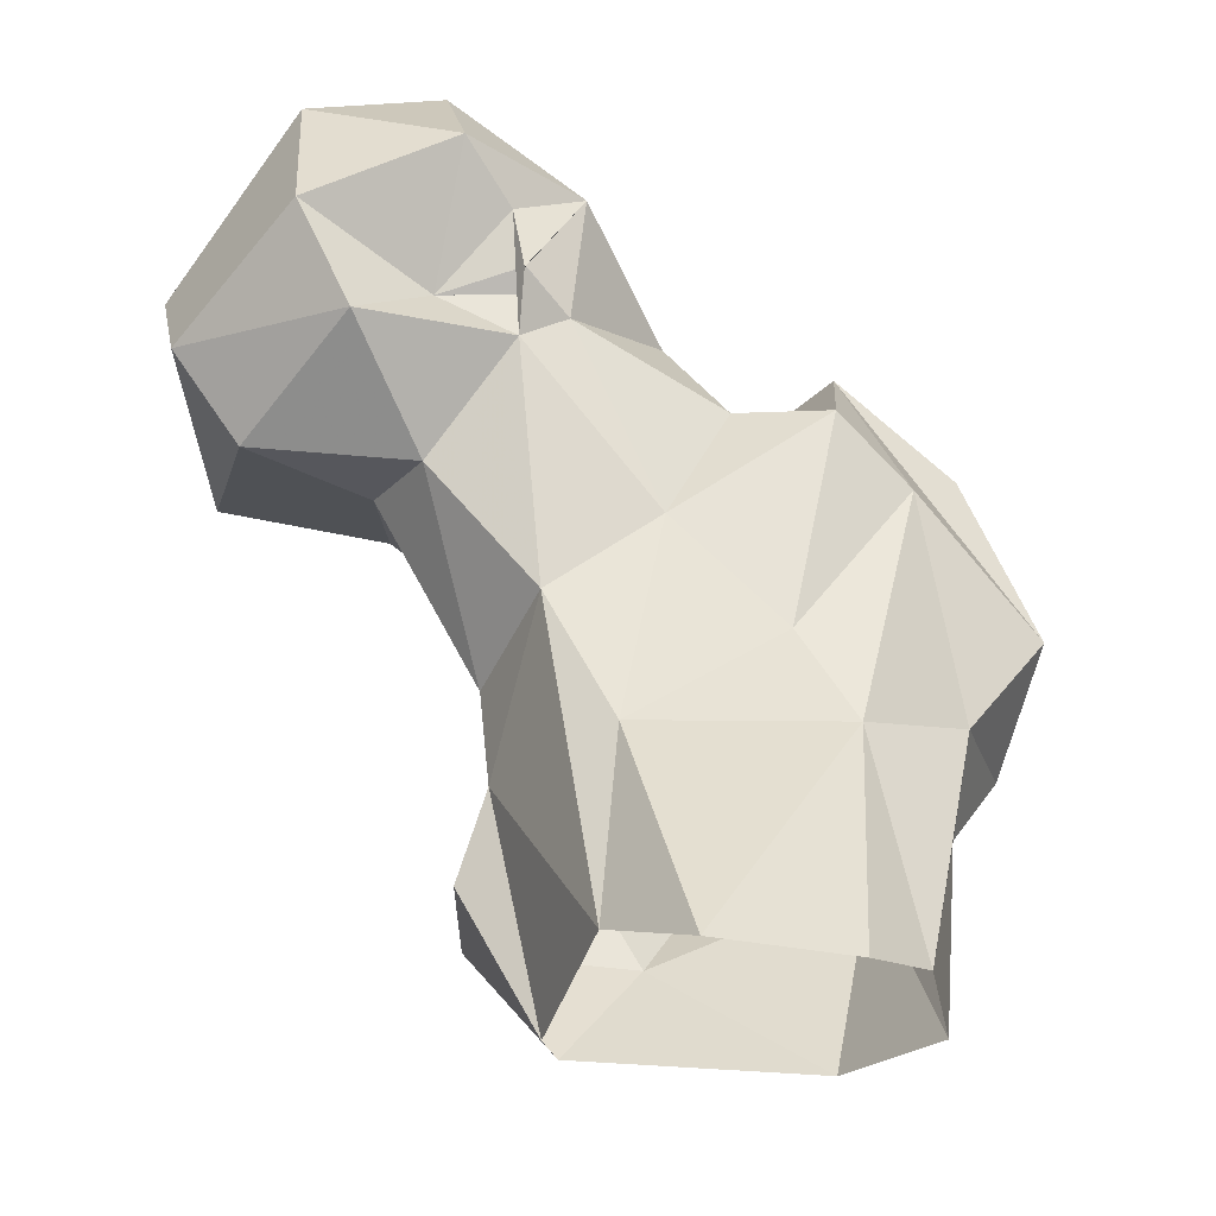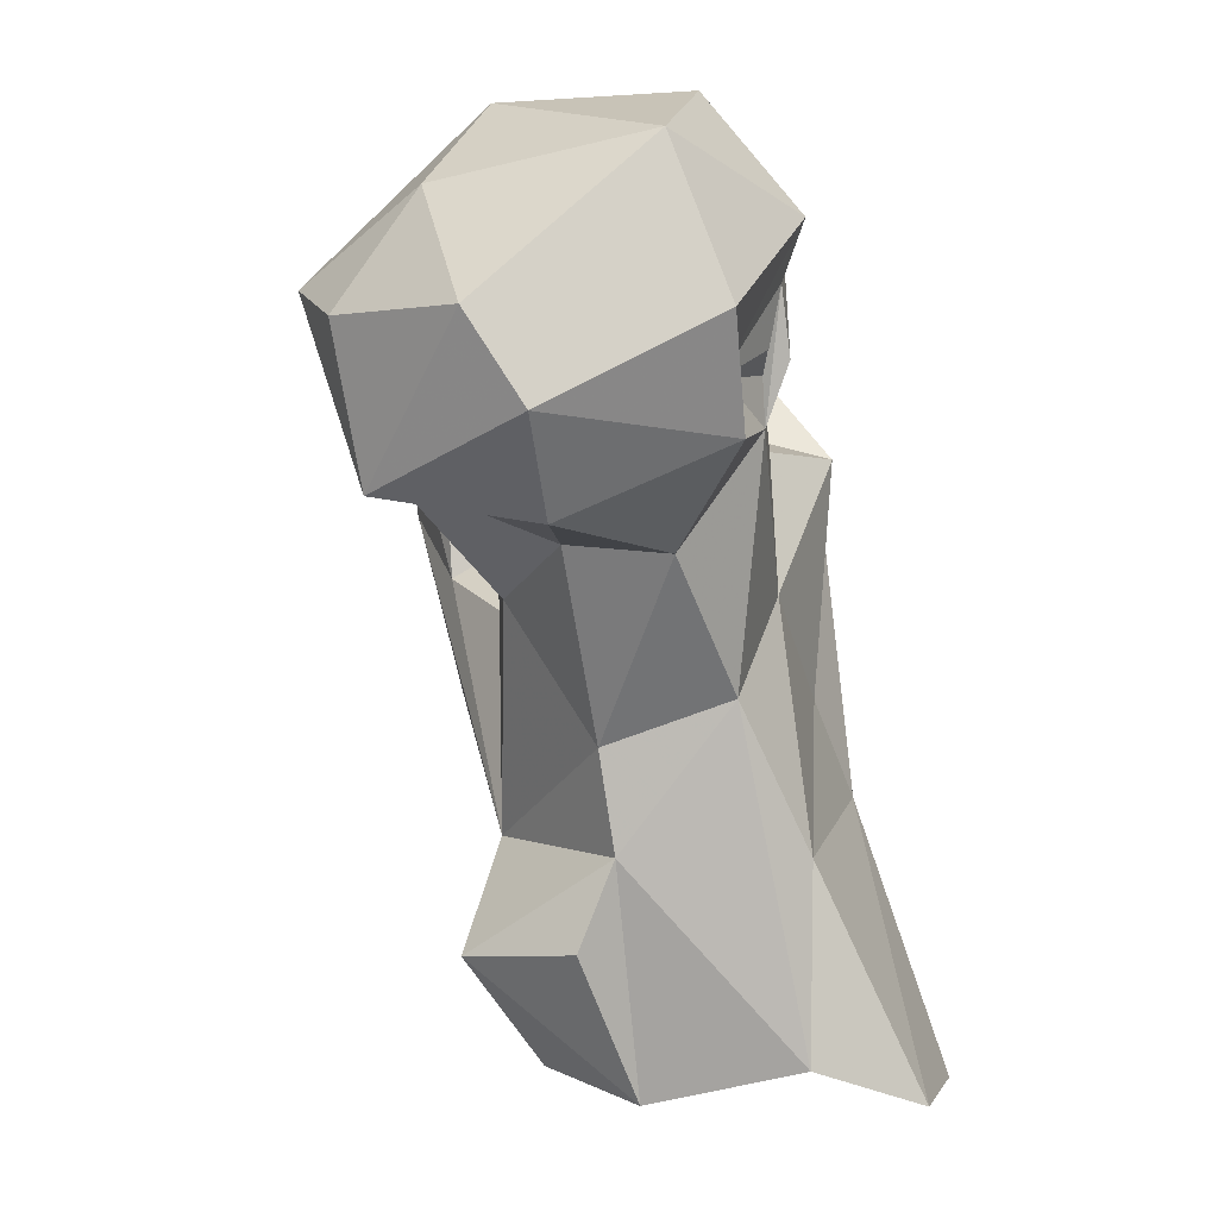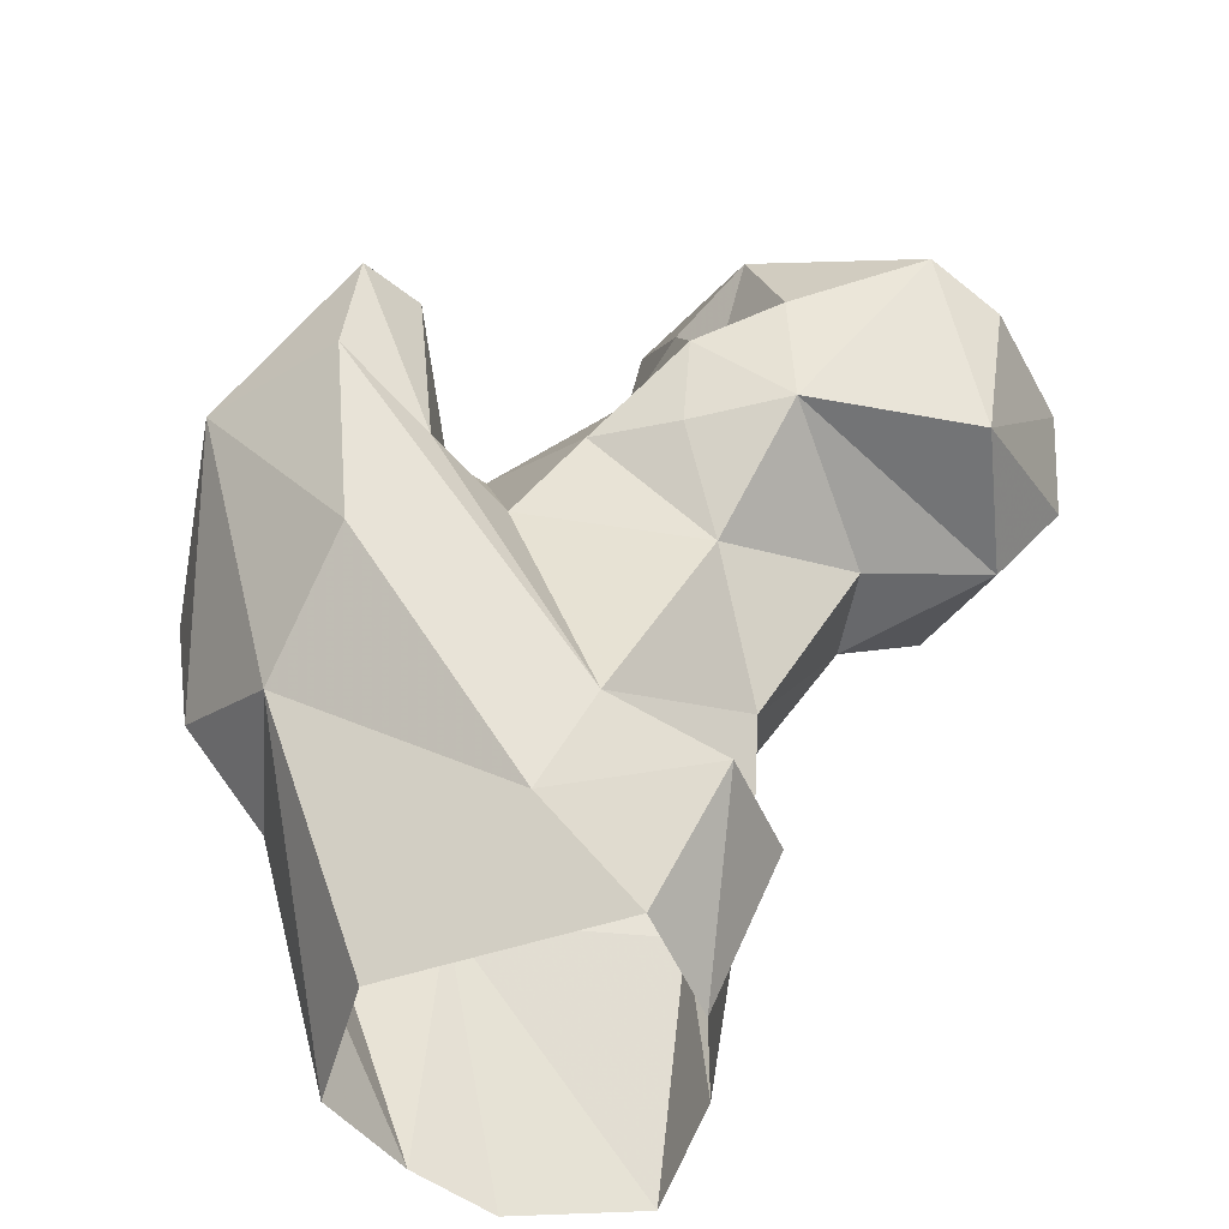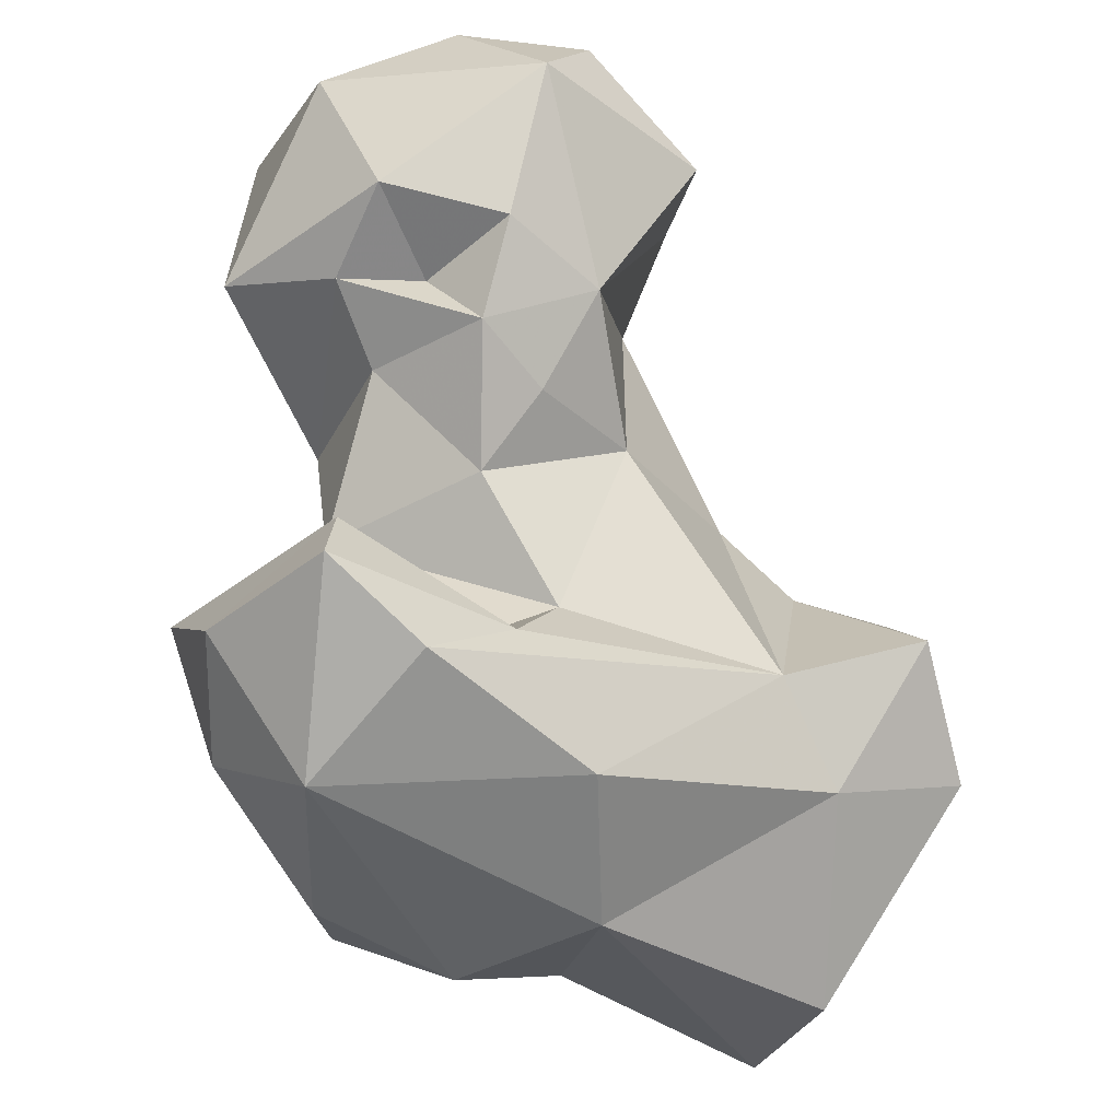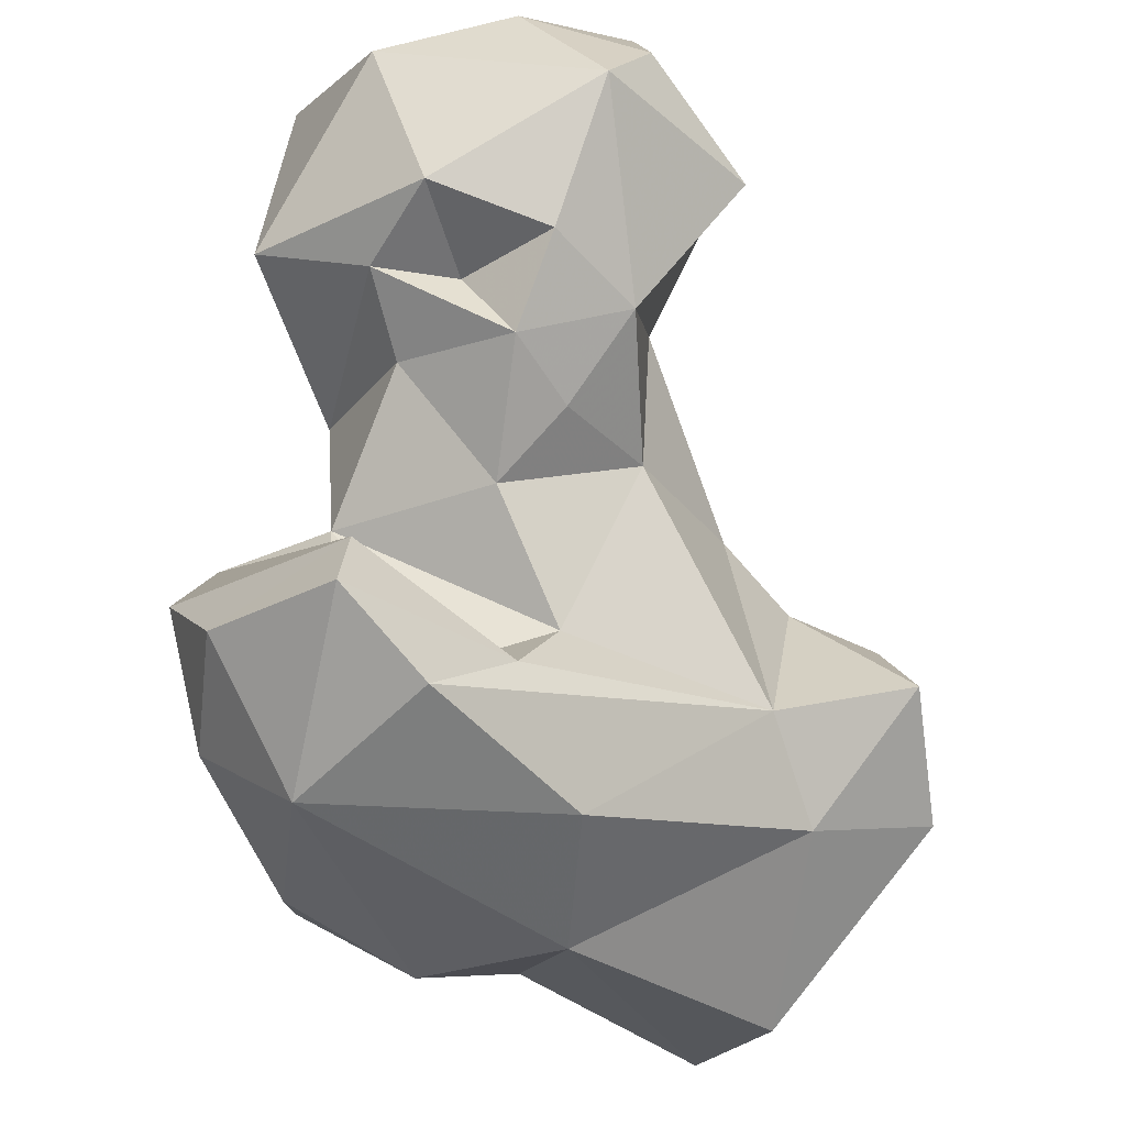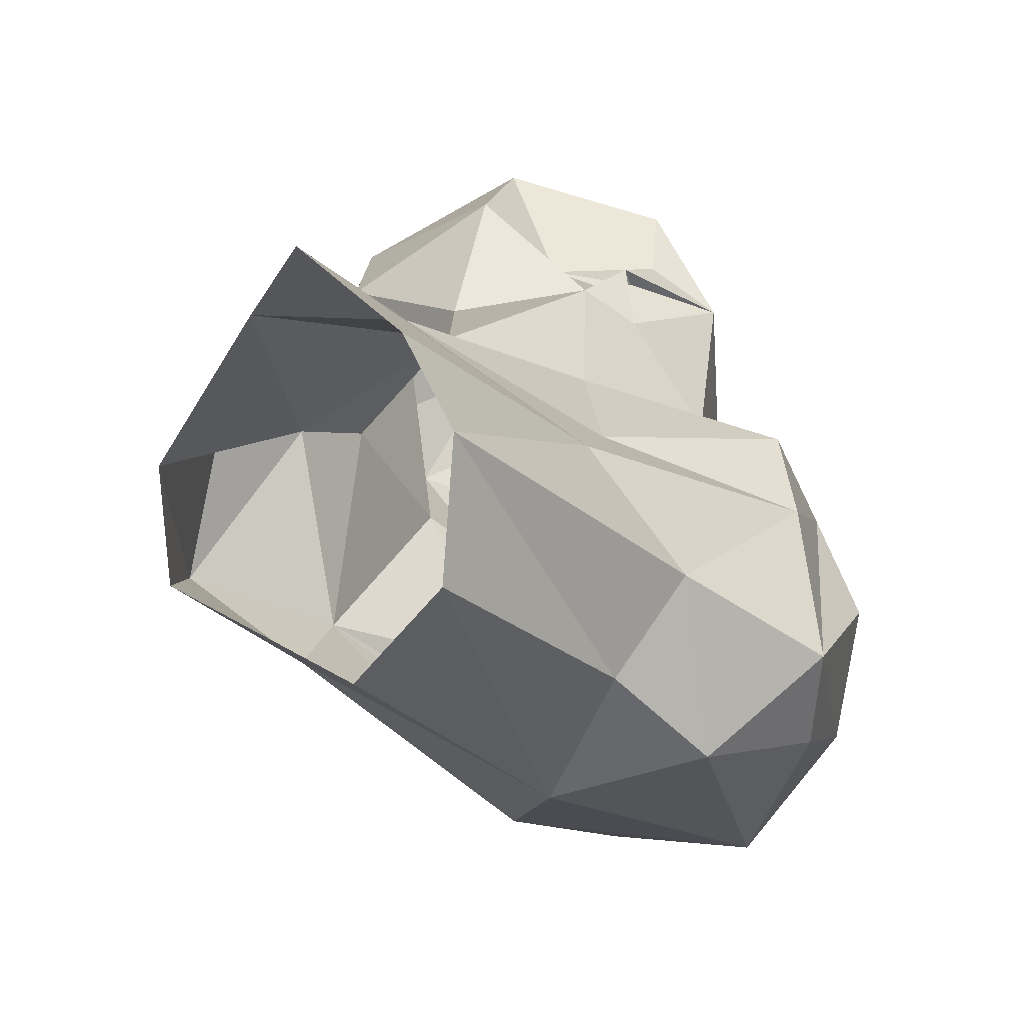
<metadata>
{"format":"obj","ext":"obj","renderer":"f3d","projection":"perspective","resolution":1024,"background":"white","views":[{"elev":-28.4,"azim":-168.0,"up":"+Z"},{"elev":2.6,"azim":134.0,"up":"+Z"},{"elev":-48.8,"azim":32.5,"up":"+Z"},{"elev":-79.7,"azim":54.0,"up":"+Y"},{"elev":-72.9,"azim":47.5,"up":"+Y"},{"elev":6.6,"azim":-140.5,"up":"+Y"}]}
</metadata>
<code>
v 51.46 107.7 1.125
v 40.33 117.4 0.3689
v 76.07 114.1 2.272
v 74.87 125.7 -0.06115
v 40.18 130.7 1.725
v 83.2 125.5 15.21
v 44.51 139 0.0488
v 66.72 139.8 4.048
v 57.07 146.2 0.1827
v 39.76 106.3 23.93
v 45.41 127.4 26.98
v 85.74 112.7 13.95
v 79.73 127.1 24.03
v 69.72 105.9 13.43
v 49.3 93.33 26.27
v 65.21 138.7 23.72
v 75.58 107.7 24.08
v 36.87 115.5 30.98
v 61.64 87.4 35.86
v 72.92 136.1 38.91
v 51.4 127.2 37.15
v 81.02 126.1 34.3
v 69.52 101 45.77
v 35.87 97.95 33.32
v 62.23 131.8 47.97
v 63.25 81.98 55.05
v 46.85 83.09 56.25
v 33.68 97.39 47.65
v 67.26 91.58 48.72
v 83.26 115.9 47.74
v 40.42 119 55.18
v 29.72 106.9 43.66
v 90.65 130.9 53.26
v 83.76 138.3 52.43
v 46.77 125.6 60.98
v 74.85 105.9 58.54
v 84.03 108.9 58.18
v 74.26 140.5 63.54
v 64.85 82.26 66.83
v 61.69 95.22 52.47
v 37.06 108.2 61.82
v 66.54 89.46 67.37
v 59.03 104.8 64.74
v 60.02 110.2 66.07
v 94.38 112.8 59.12
v 101.2 139.9 55.23
v 70.22 136.8 67.33
v 108.5 125.1 57.59
v 56.87 126 61.67
v 40.45 94.61 63.16
v 107.2 143.7 64.57
v 87.7 150 62.39
v 86.36 106.6 66.63
v 47.99 116 70.55
v 46.9 102 73.34
v 108.4 116.4 75.4
v 51.3 90.39 70.83
v 75.62 113.2 71.91
v 82.09 142.3 67.95
v 95.35 109.8 70.08
v 63.8 124.1 71.04
v 74.51 140.4 68.26
v 73.3 142.7 69.71
v 92.48 153.1 73.2
v 85.38 113.8 72.7
v 111.7 124.2 72.8
v 110.3 138.8 73.26
v 68.49 137.7 80.12
v 74.53 142.6 76.5
v 80.62 113.6 79.74
v 73.58 141 70.97
v 90.57 110.8 81.66
v 73.08 119.2 87.99
v 77.89 148.2 81.77
v 94.56 147.1 88.25
v 105.3 128.9 83.99
v 93.91 125.6 92.14
v 82.21 139.6 93.05
f 75 78 77
f 68 73 78
f 73 77 78
f 74 78 75
f 72 77 73
f 67 75 76
f 56 77 72
f 61 73 68
f 70 72 73
f 64 74 75
f 68 74 69
f 66 67 76
f 65 72 70
f 56 72 60
f 51 64 75
f 53 70 58
f 52 59 64
f 63 68 69
f 59 69 74
f 58 70 61
f 62 69 71
f 47 68 71
f 47 71 59
f 53 65 70
f 47 61 68
f 38 63 69
f 38 69 62
f 75 77 76
f 47 62 63
f 47 59 62
f 45 56 60
f 36 53 58
f 53 60 65
f 43 44 54
f 39 42 57
f 47 49 61
f 48 67 66
f 63 71 68
f 20 34 22
f 44 58 61
f 3 4 12
f 41 55 54
f 38 47 63
f 35 54 44
f 8 20 13
f 25 49 47
f 30 37 36
f 32 41 54
f 27 39 57
f 38 62 59
f 45 48 56
f 26 39 27
f 41 50 55
f 62 71 63
f 19 26 27
f 35 44 49
f 46 52 51
f 10 24 18
f 36 37 53
f 68 78 74
f 21 31 35
f 40 43 42
f 56 66 76
f 25 47 38
f 34 38 52
f 32 50 41
f 26 29 39
f 27 50 28
f 51 75 67
f 48 66 56
f 51 52 64
f 25 35 49
f 33 34 46
f 59 74 64
f 40 44 43
f 36 58 44
f 16 21 25
f 29 40 42
f 50 57 55
f 23 44 40
f 20 38 34
f 56 76 77
f 31 32 54
f 20 25 38
f 17 26 19
f 45 60 53
f 22 34 33
f 23 30 36
f 24 28 32
f 8 9 16
f 11 31 21
f 11 18 31
f 11 21 16
f 17 29 26
f 23 40 29
f 17 22 30
f 60 72 65
f 10 15 24
f 18 24 32
f 21 35 25
f 23 36 44
f 15 27 24
f 18 32 31
f 17 30 23
f 12 13 17
f 24 27 28
f 3 12 14
f 29 42 39
f 13 20 22
f 44 61 49
f 7 11 9
f 28 50 32
f 5 18 11
f 13 22 17
f 33 46 45
f 61 70 73
f 22 33 30
f 14 17 19
f 34 52 46
f 48 51 67
f 8 16 20
f 42 54 55
f 45 46 48
f 16 25 20
f 17 23 29
f 37 45 53
f 31 54 35
f 1 15 2
f 1 3 14
f 27 57 50
f 30 45 37
f 12 17 14
f 1 14 15
f 2 15 10
f 5 11 7
f 46 51 48
f 30 33 45
f 4 13 6
f 42 43 54
f 5 10 18
f 4 6 12
f 14 19 15
f 42 55 57
f 38 59 52
f 59 71 69
f 6 13 12
f 15 19 27
f 9 11 16
f 2 10 5
f 4 8 13

</code>
